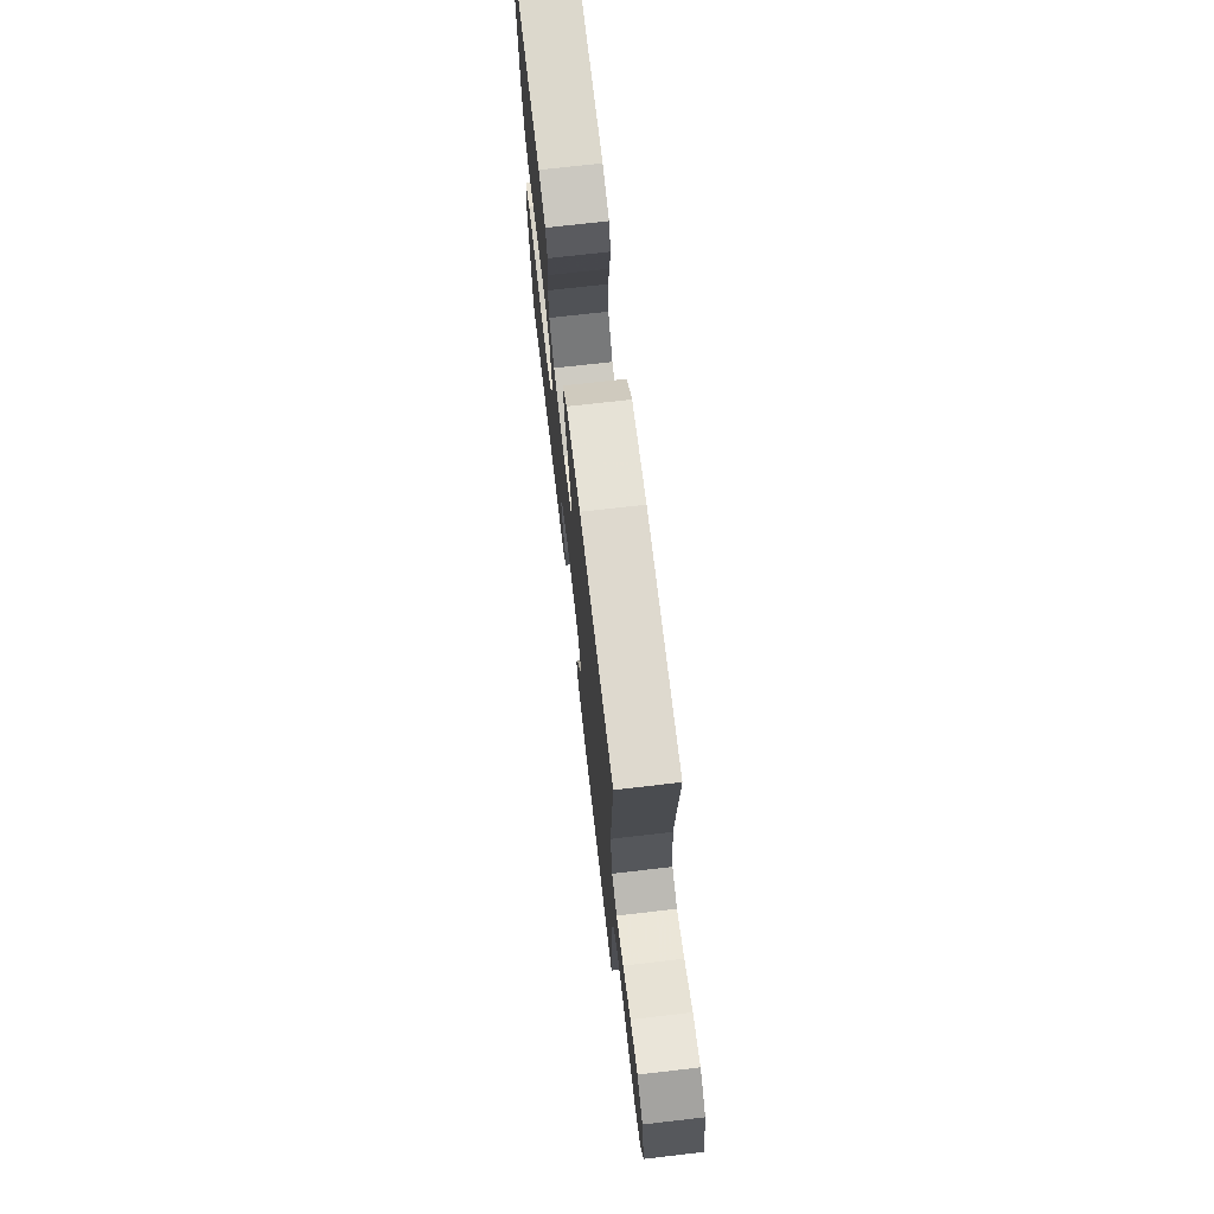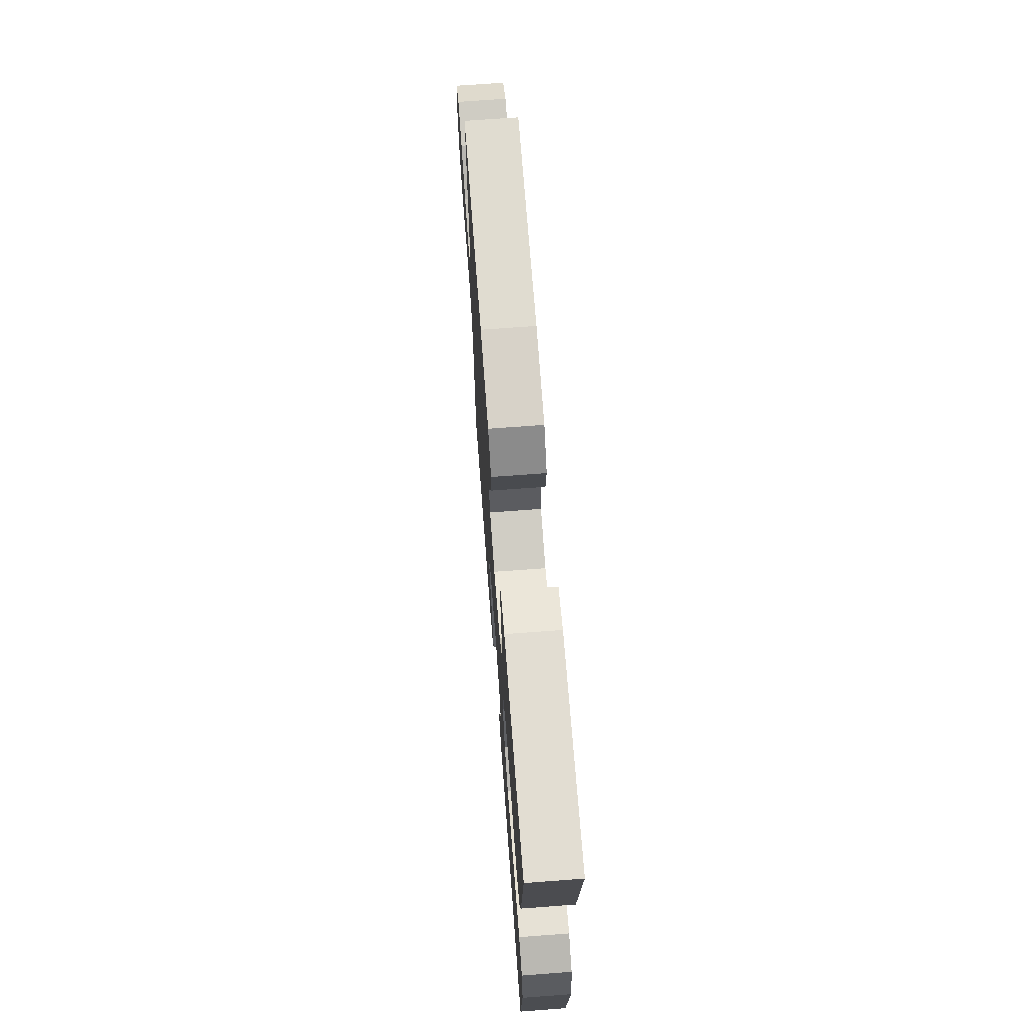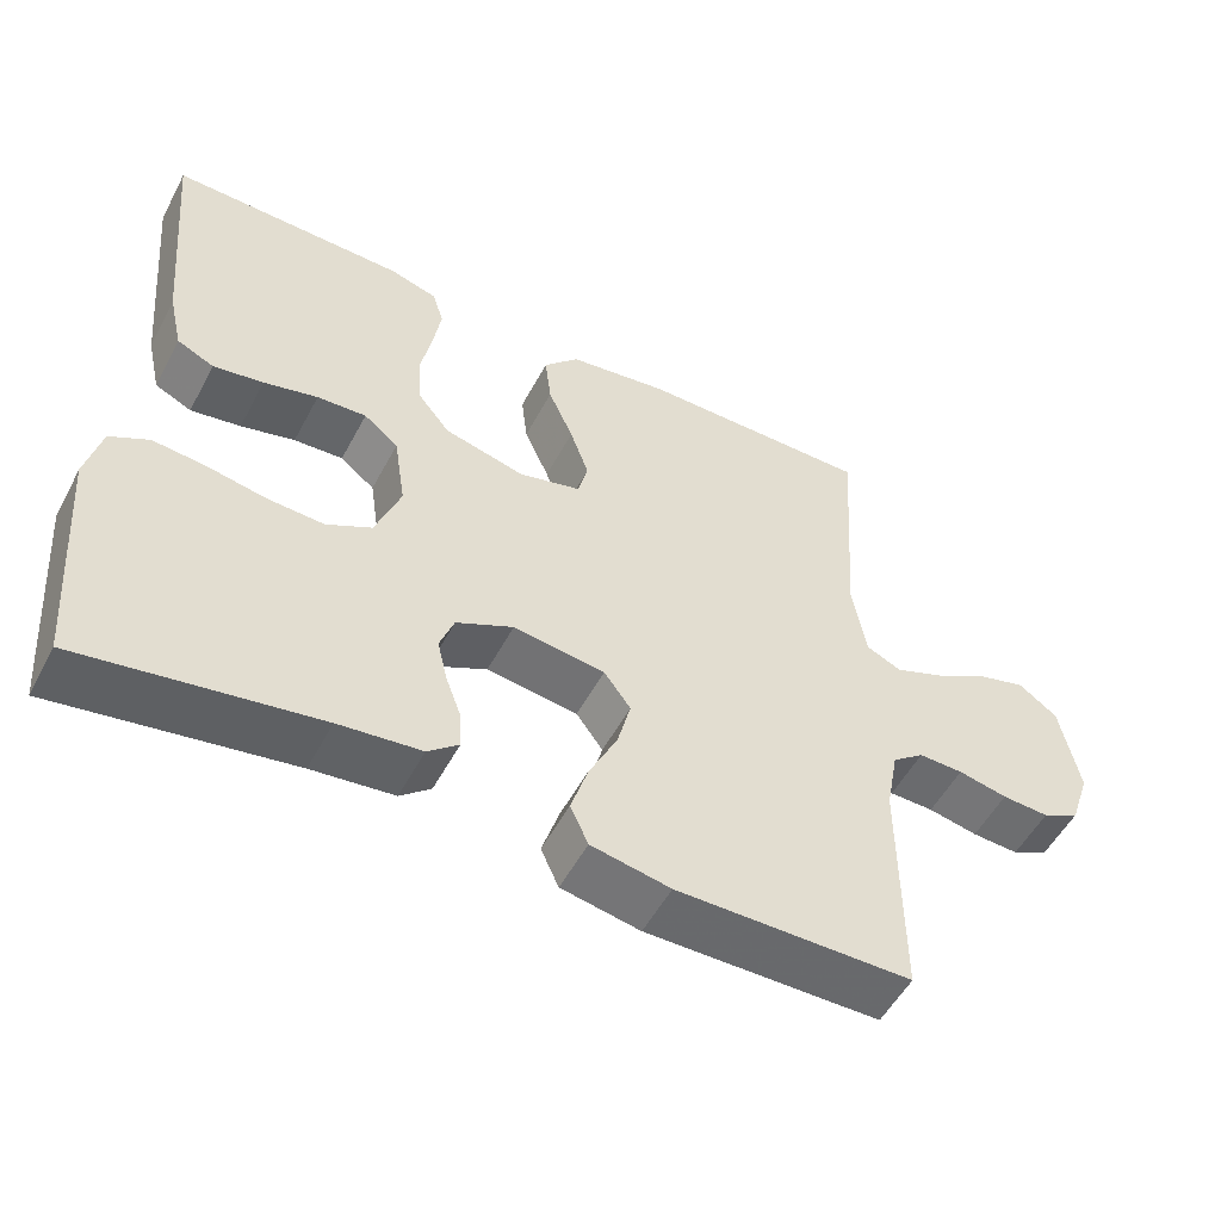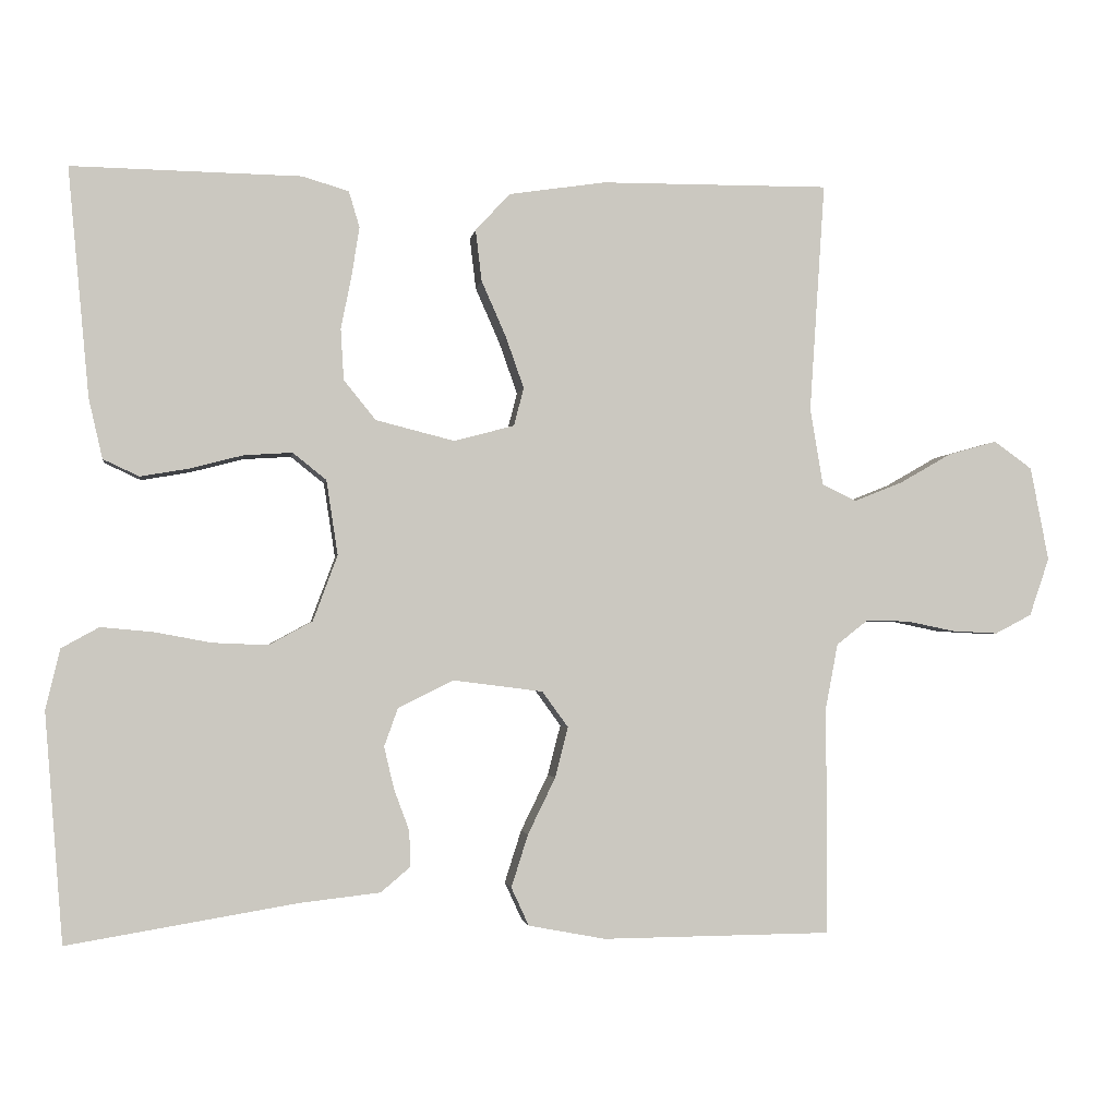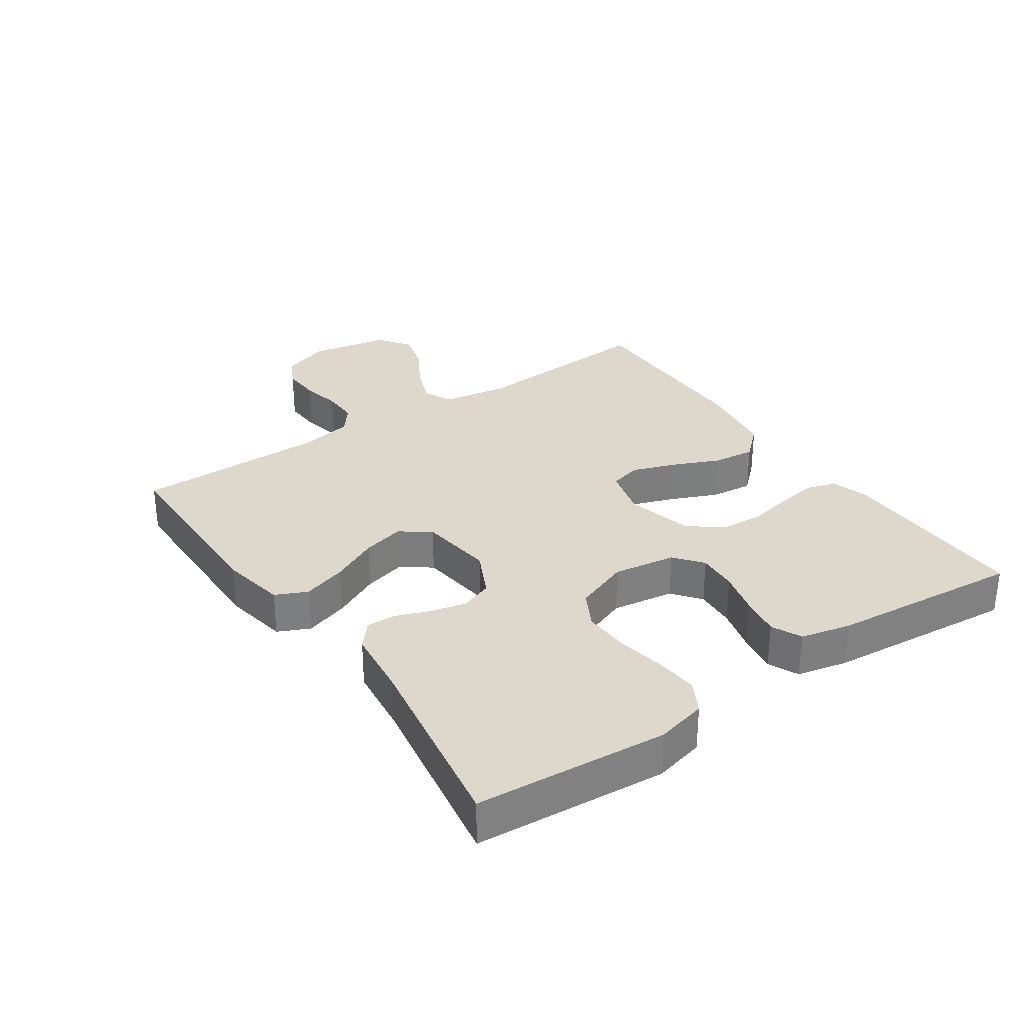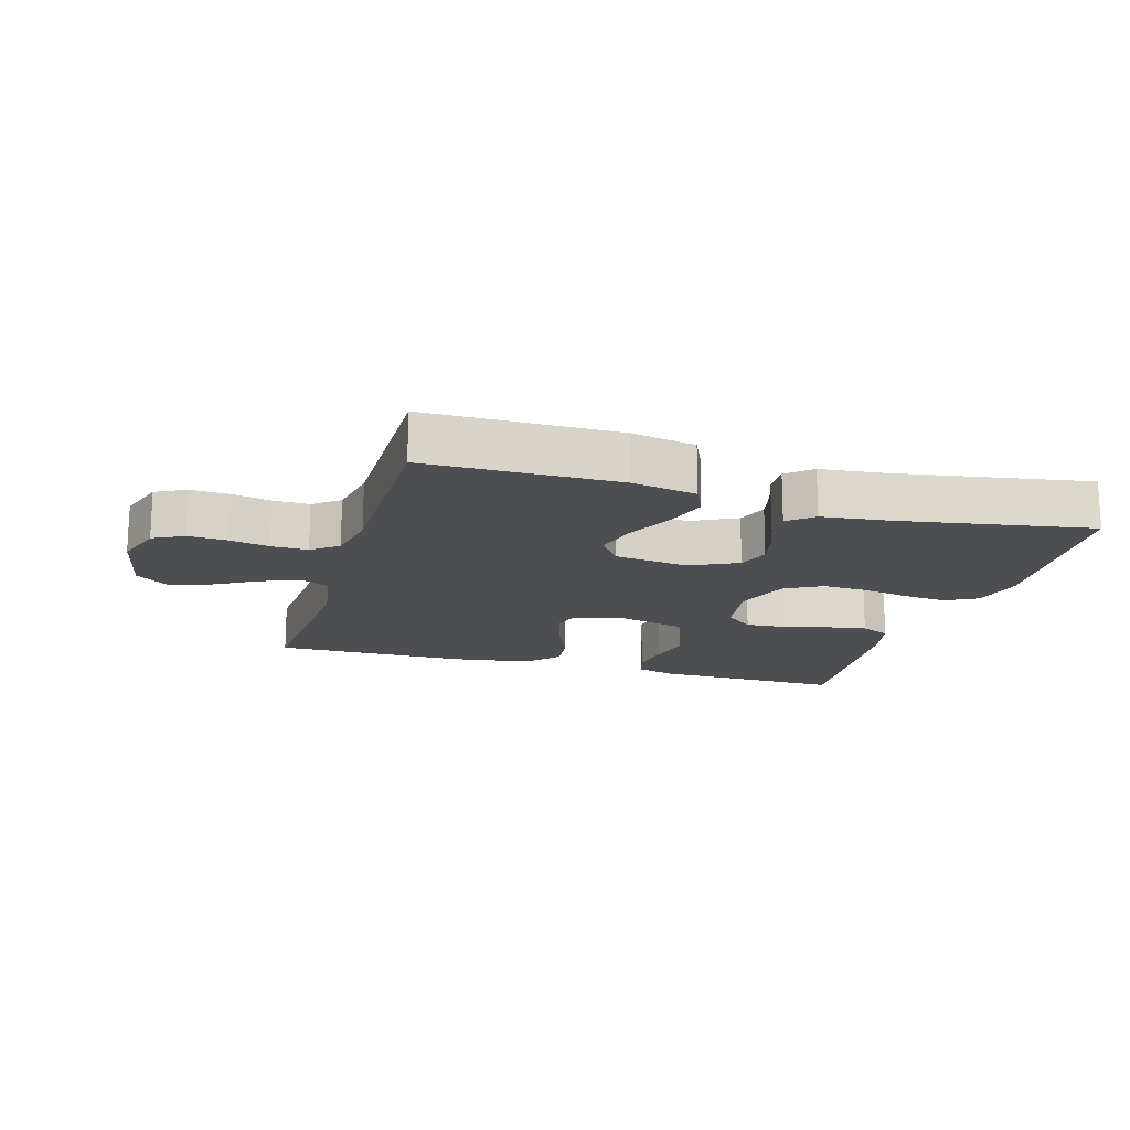
<metadata>
{"format":"obj","ext":"obj","renderer":"f3d","projection":"perspective","resolution":1024,"background":"white","views":[{"elev":71.8,"azim":83.4,"up":"+Z"},{"elev":69.1,"azim":-94.3,"up":"+Z"},{"elev":-53.1,"azim":-27.6,"up":"+Z"},{"elev":-2.1,"azim":-8.3,"up":"+Z"},{"elev":31.1,"azim":-124.4,"up":"+Y"},{"elev":-16.6,"azim":163.7,"up":"+Y"}]}
</metadata>
<code>
v 0.5 0.07 -0.5
v 0.2 0.07 -0.503
v 0.099 0.07 -0.484
v 0.076 0.07 -0.434
v 0.098 0.07 -0.365
v 0.134 0.07 -0.291
v 0.151 0.07 -0.225
v 0.117 0.07 -0.178
v 0 0.07 -0.163
v -0.073 0.07 -0.199
v -0.091 0.07 -0.249
v -0.078 0.07 -0.304
v -0.058 0.07 -0.358
v -0.056 0.07 -0.405
v -0.095 0.07 -0.438
v -0.2 0.07 -0.45
v -0.5 0.07 -0.5
v -0.524 0.07 -0.2
v -0.505 0.07 -0.121
v -0.456 0.07 -0.094
v -0.389 0.07 -0.1
v -0.313 0.07 -0.114
v -0.241 0.07 -0.117
v -0.184 0.07 -0.086
v -0.152 0.07 0
v -0.167 0.07 0.098
v -0.211 0.07 0.133
v -0.274 0.07 0.129
v -0.343 0.07 0.111
v -0.407 0.07 0.1
v -0.454 0.07 0.122
v -0.472 0.07 0.2
v -0.5 0.07 0.5
v -0.2 0.07 0.495
v -0.139 0.07 0.477
v -0.125 0.07 0.43
v -0.135 0.07 0.366
v -0.149 0.07 0.296
v -0.145 0.07 0.229
v -0.103 0.07 0.177
v 0 0.07 0.151
v 0.079 0.07 0.172
v 0.092 0.07 0.222
v 0.068 0.07 0.29
v 0.036 0.07 0.363
v 0.028 0.07 0.43
v 0.073 0.07 0.479
v 0.2 0.07 0.498
v 0.5 0.07 0.5
v 0.48 0.07 0.2
v 0.497 0.07 0.098
v 0.542 0.07 0.077
v 0.605 0.07 0.102
v 0.673 0.07 0.141
v 0.737 0.07 0.159
v 0.787 0.07 0.123
v 0.811 0.07 0
v 0.785 0.07 -0.076
v 0.737 0.07 -0.101
v 0.677 0.07 -0.098
v 0.614 0.07 -0.085
v 0.557 0.07 -0.084
v 0.516 0.07 -0.116
v 0.5 0.07 -0.2
v 0.5 0 -0.5
v 0.2 0 -0.503
v 0.099 0 -0.484
v 0.076 0 -0.434
v 0.098 0 -0.365
v 0.134 0 -0.291
v 0.151 0 -0.225
v 0.117 0 -0.178
v 0 0 -0.163
v -0.073 0 -0.199
v -0.091 0 -0.249
v -0.078 0 -0.304
v -0.058 0 -0.358
v -0.056 0 -0.405
v -0.095 0 -0.438
v -0.2 0 -0.45
v -0.5 0 -0.5
v -0.524 0 -0.2
v -0.505 0 -0.121
v -0.456 0 -0.094
v -0.389 0 -0.1
v -0.313 0 -0.114
v -0.241 0 -0.117
v -0.184 0 -0.086
v -0.152 0 0
v -0.167 0 0.098
v -0.211 0 0.133
v -0.274 0 0.129
v -0.343 0 0.111
v -0.407 0 0.1
v -0.454 0 0.122
v -0.472 0 0.2
v -0.5 0 0.5
v -0.2 0 0.495
v -0.139 0 0.477
v -0.125 0 0.43
v -0.135 0 0.366
v -0.149 0 0.296
v -0.145 0 0.229
v -0.103 0 0.177
v 0 0 0.151
v 0.079 0 0.172
v 0.092 0 0.222
v 0.068 0 0.29
v 0.036 0 0.363
v 0.028 0 0.43
v 0.073 0 0.479
v 0.2 0 0.498
v 0.5 0 0.5
v 0.48 0 0.2
v 0.497 0 0.098
v 0.542 0 0.077
v 0.605 0 0.102
v 0.673 0 0.141
v 0.737 0 0.159
v 0.787 0 0.123
v 0.811 0 0
v 0.785 0 -0.076
v 0.737 0 -0.101
v 0.677 0 -0.098
v 0.614 0 -0.085
v 0.557 0 -0.084
v 0.516 0 -0.116
v 0.5 0 -0.2
f 59 60 61
f 58 59 61
f 57 58 61
f 56 57 61
f 55 56 61
f 54 55 61
f 53 54 61
f 52 53 61 62
f 51 52 62 63
f 48 49 50
f 47 48 50
f 46 47 50
f 45 46 50
f 44 45 50
f 51 63 64
f 50 51 64
f 44 50 64
f 43 44 64
f 36 37 38
f 35 36 38
f 34 35 38
f 33 34 38
f 32 33 38
f 31 32 38
f 30 31 38
f 29 30 38
f 28 29 38
f 27 28 38 39
f 26 27 39 40
f 20 21 22
f 19 20 22
f 18 19 22
f 17 18 22
f 16 17 22
f 16 22 23
f 15 16 23
f 14 15 23
f 13 14 23
f 12 13 23
f 11 12 23 24
f 4 5 6
f 3 4 6
f 2 3 6
f 1 2 6
f 64 1 6
f 64 6 7
f 64 7 8
f 43 64 8
f 42 43 8
f 41 42 8 9
f 41 9 10
f 40 41 10
f 26 40 10
f 25 26 10
f 10 11 24 25
f 125 124 123
f 125 123 122
f 125 122 121
f 125 121 120
f 125 120 119
f 125 119 118
f 125 118 117
f 126 125 117 116
f 127 126 116 115
f 114 113 112
f 114 112 111
f 114 111 110
f 114 110 109
f 114 109 108
f 128 127 115
f 128 115 114
f 128 114 108
f 128 108 107
f 102 101 100
f 102 100 99
f 102 99 98
f 102 98 97
f 102 97 96
f 102 96 95
f 102 95 94
f 102 94 93
f 102 93 92
f 103 102 92 91
f 104 103 91 90
f 86 85 84
f 86 84 83
f 86 83 82
f 86 82 81
f 86 81 80
f 87 86 80
f 87 80 79
f 87 79 78
f 87 78 77
f 87 77 76
f 88 87 76 75
f 70 69 68
f 70 68 67
f 70 67 66
f 70 66 65
f 70 65 128
f 71 70 128
f 72 71 128
f 72 128 107
f 72 107 106
f 73 72 106 105
f 74 73 105
f 74 105 104
f 74 104 90
f 74 90 89
f 89 88 75 74
f 1 65 66 2
f 2 66 67 3
f 3 67 68 4
f 4 68 69 5
f 5 69 70 6
f 6 70 71 7
f 7 71 72 8
f 8 72 73 9
f 9 73 74 10
f 10 74 75 11
f 11 75 76 12
f 12 76 77 13
f 13 77 78 14
f 14 78 79 15
f 15 79 80 16
f 16 80 81 17
f 17 81 82 18
f 18 82 83 19
f 19 83 84 20
f 20 84 85 21
f 21 85 86 22
f 22 86 87 23
f 23 87 88 24
f 24 88 89 25
f 25 89 90 26
f 26 90 91 27
f 27 91 92 28
f 28 92 93 29
f 29 93 94 30
f 30 94 95 31
f 31 95 96 32
f 32 96 97 33
f 33 97 98 34
f 34 98 99 35
f 35 99 100 36
f 36 100 101 37
f 37 101 102 38
f 38 102 103 39
f 39 103 104 40
f 40 104 105 41
f 41 105 106 42
f 42 106 107 43
f 43 107 108 44
f 44 108 109 45
f 45 109 110 46
f 46 110 111 47
f 47 111 112 48
f 48 112 113 49
f 49 113 114 50
f 50 114 115 51
f 51 115 116 52
f 52 116 117 53
f 53 117 118 54
f 54 118 119 55
f 55 119 120 56
f 56 120 121 57
f 57 121 122 58
f 58 122 123 59
f 59 123 124 60
f 60 124 125 61
f 61 125 126 62
f 62 126 127 63
f 63 127 128 64
f 64 128 65 1

</code>
